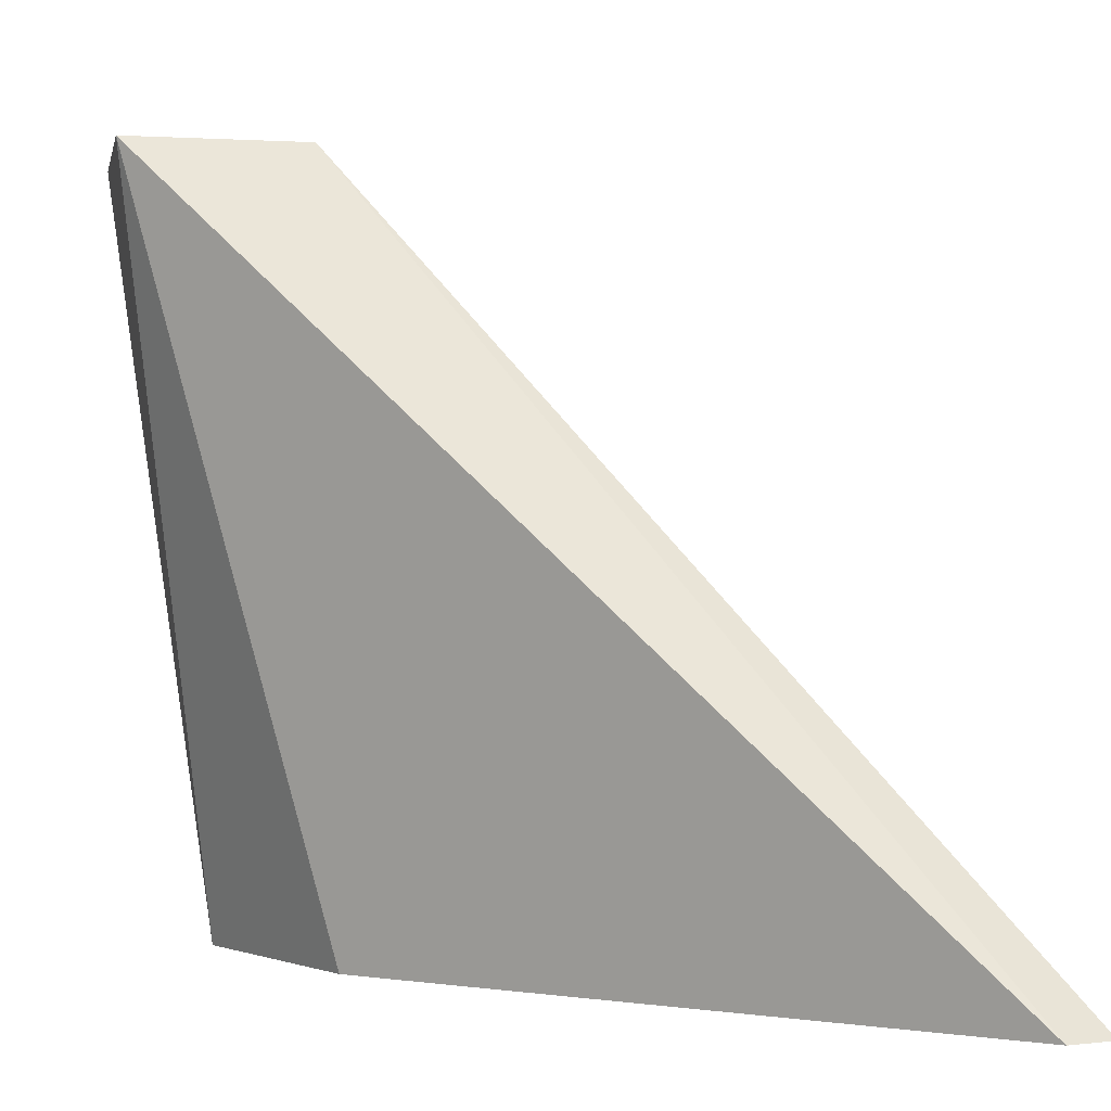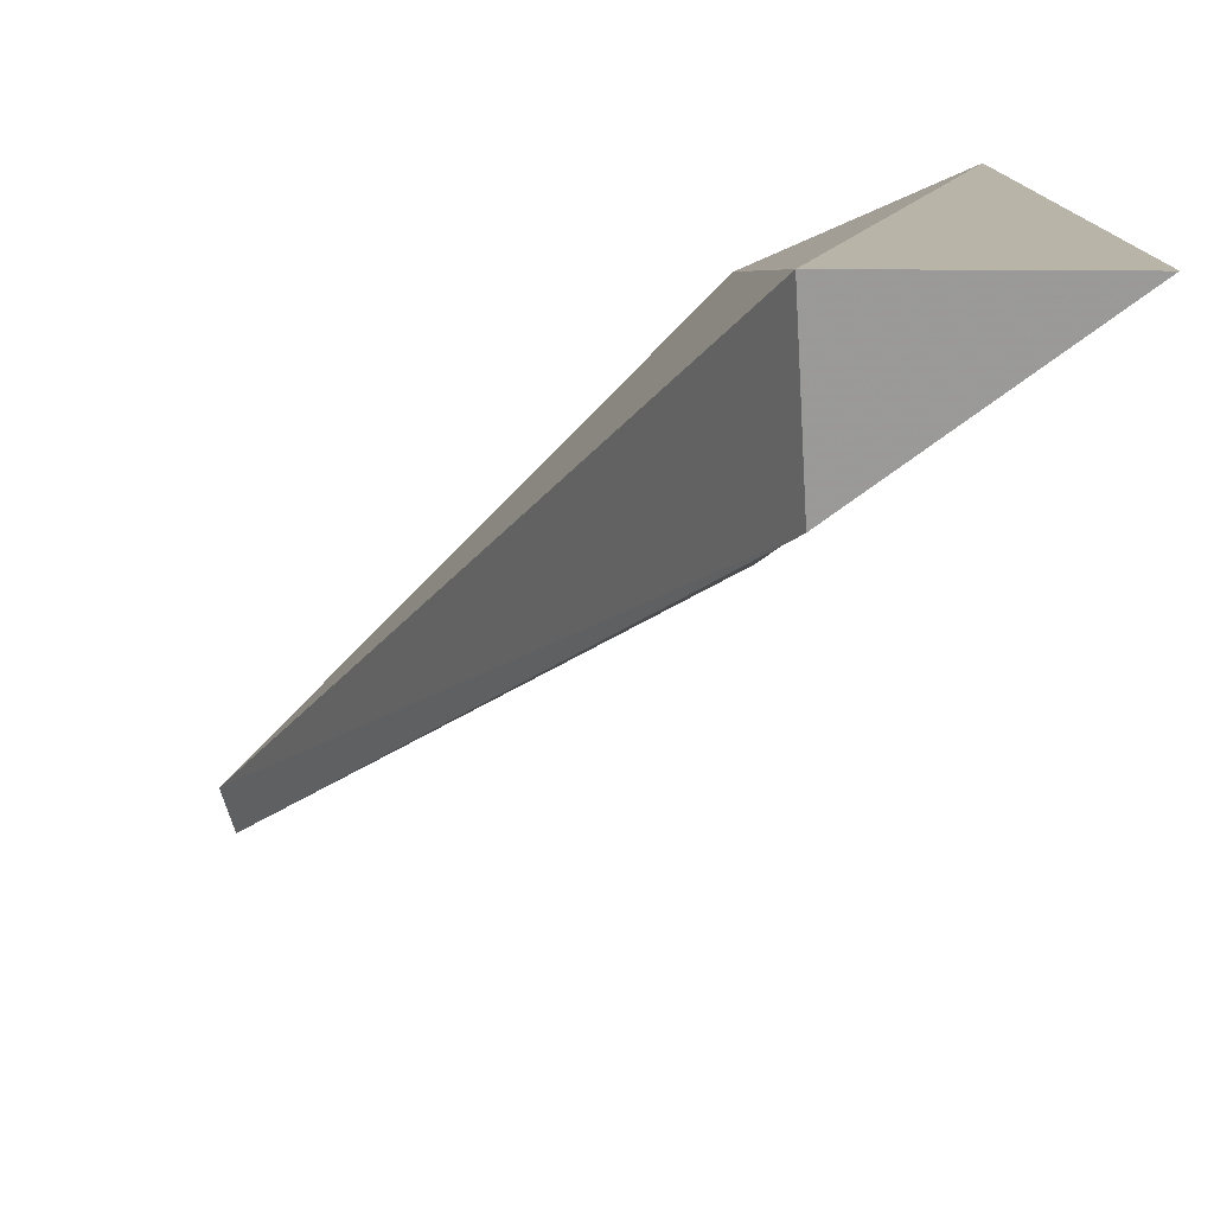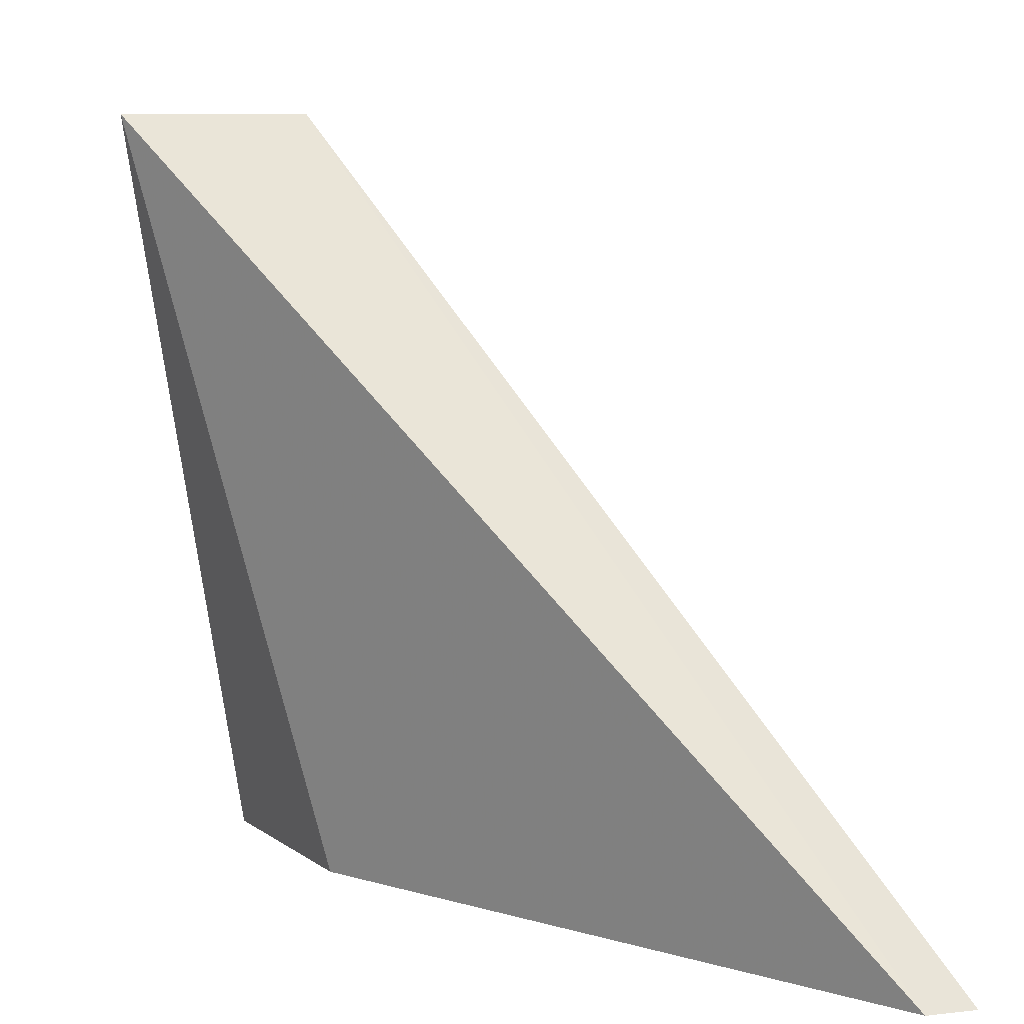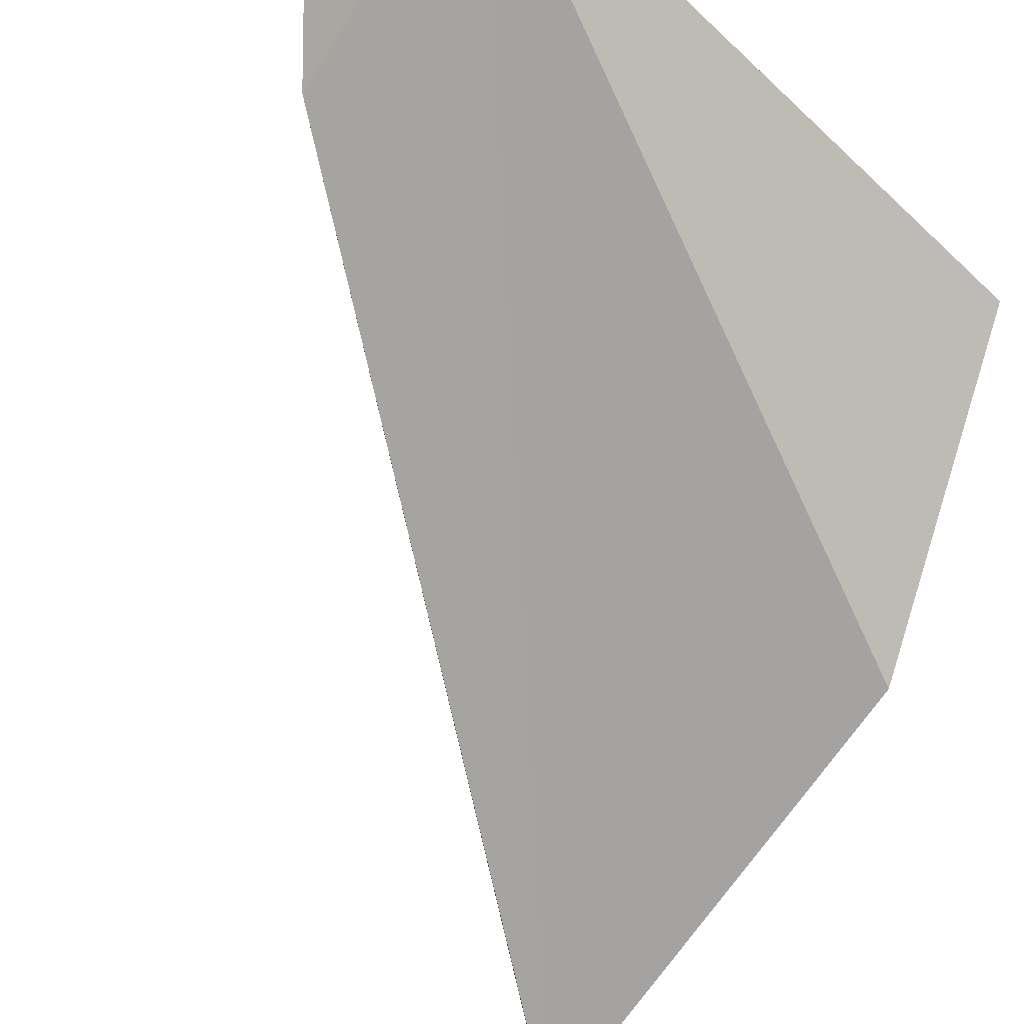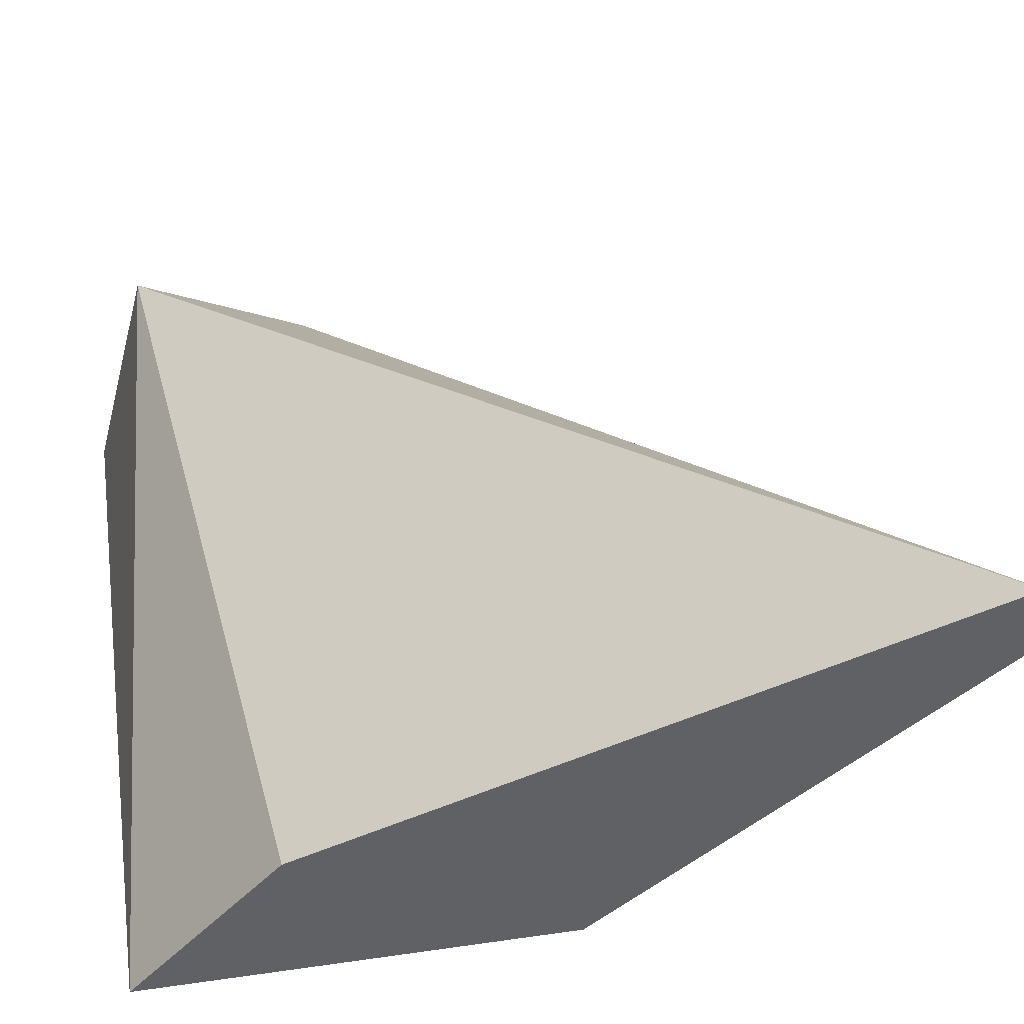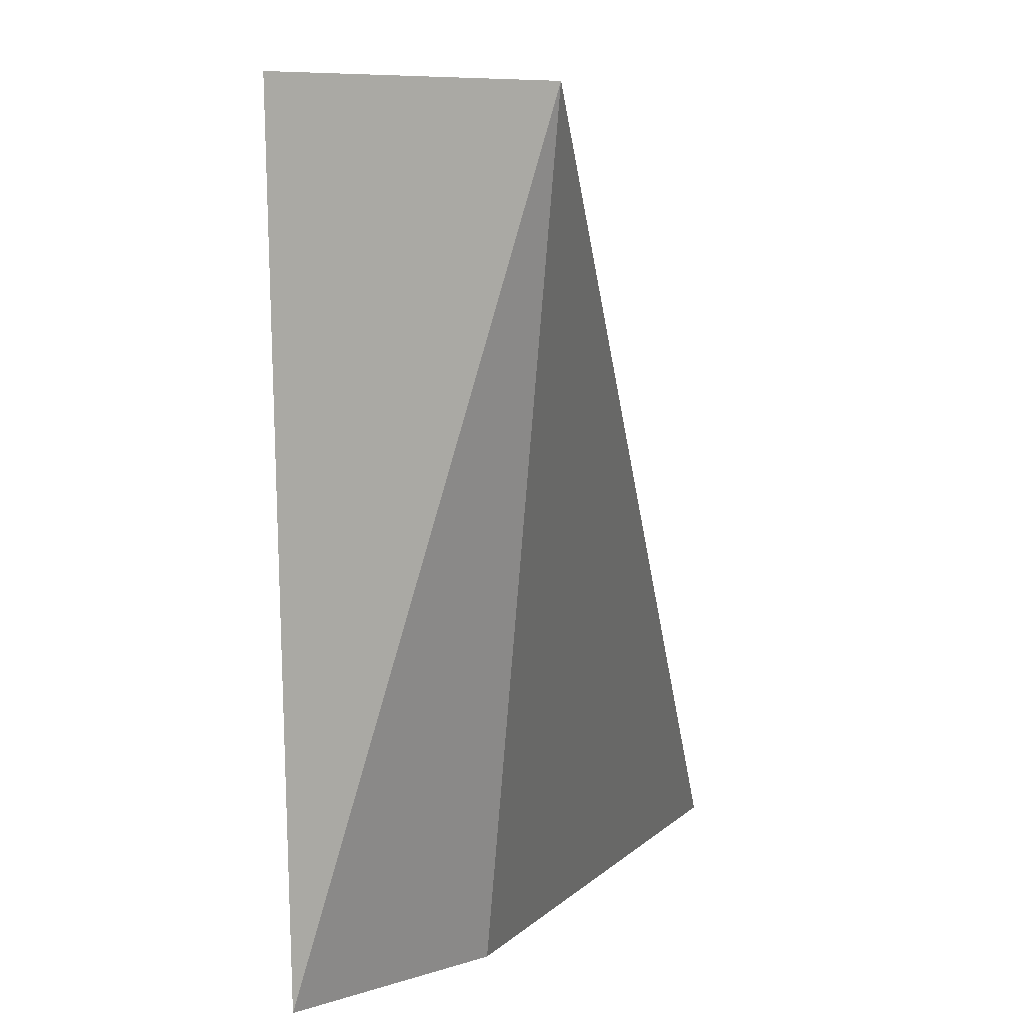
<metadata>
{"format":"obj","ext":"obj","renderer":"f3d","projection":"perspective","resolution":1024,"background":"white","views":[{"elev":-0.1,"azim":-100.5,"up":"+Z"},{"elev":20.7,"azim":1.1,"up":"+Y"},{"elev":7.2,"azim":-92.3,"up":"+Z"},{"elev":-37.2,"azim":48.0,"up":"+Y"},{"elev":-45.7,"azim":-104.3,"up":"+Z"},{"elev":5.1,"azim":155.5,"up":"+Z"}]}
</metadata>
<code>
v 0.6401 0.7368 0
v 0.6728 0.3691 3.897e-17
v 0.686 0.7604 1
v 0.9292 0.8687 0
v 0.6714 1 1
v 1 1 1
v 0.01891 0 3.076e-16
v 0 0.0632 0
f 7 3 8
f 3 7 6
f 7 2 6
f 2 4 6
f 4 5 6
f 5 3 6
f 3 5 8
f 5 1 8
f 1 5 4
f 2 1 4
f 1 7 8
f 1 2 7

</code>
